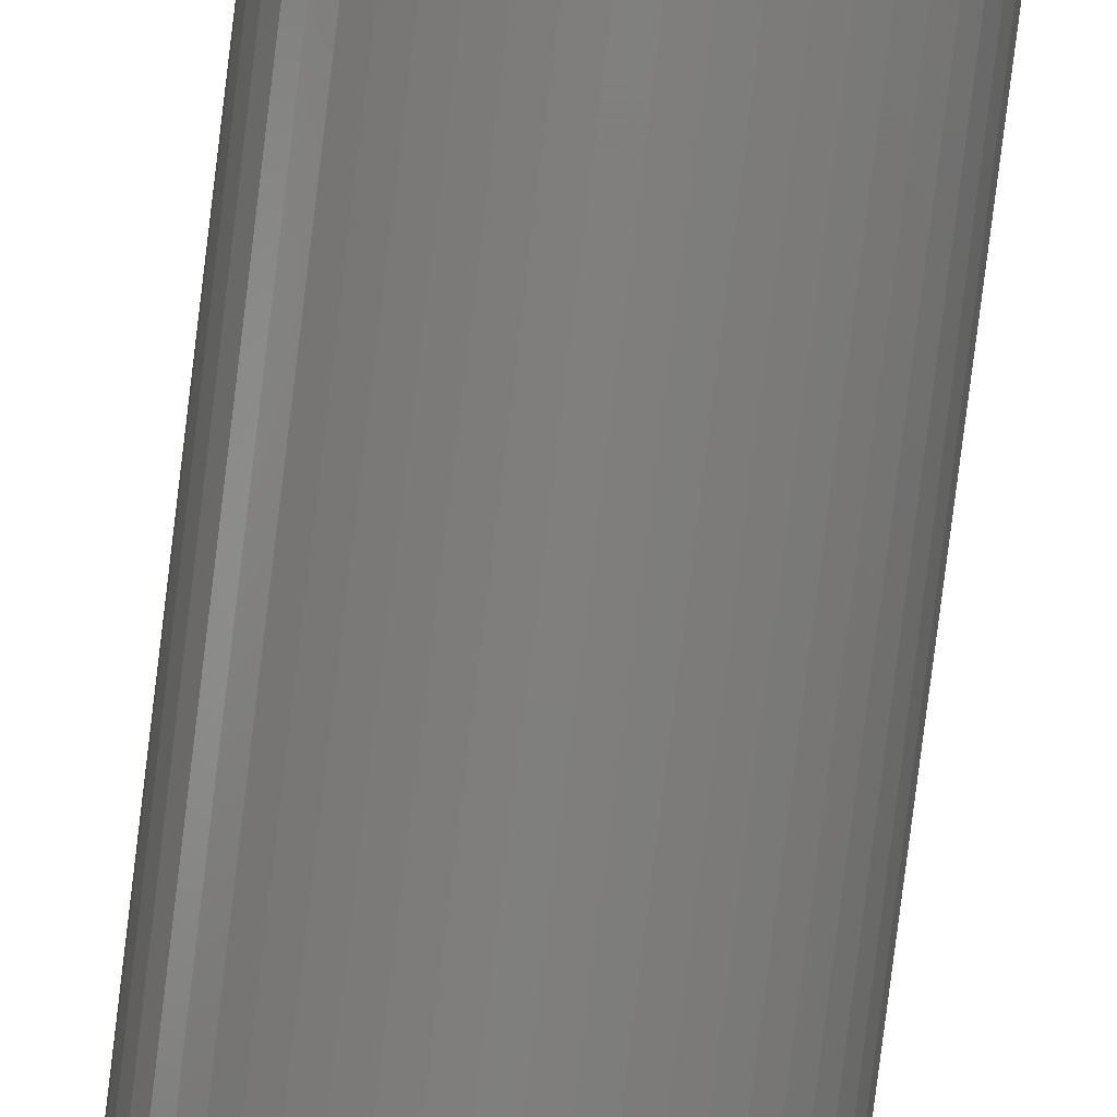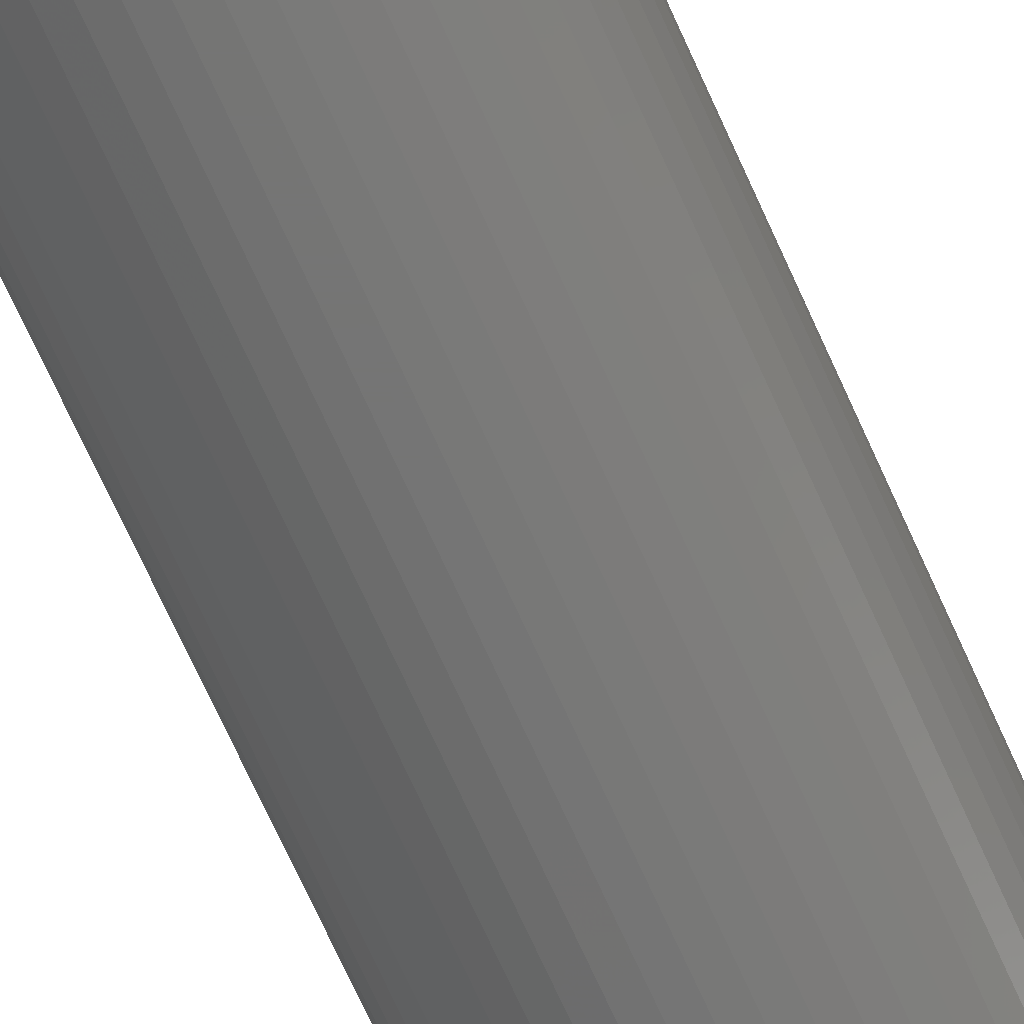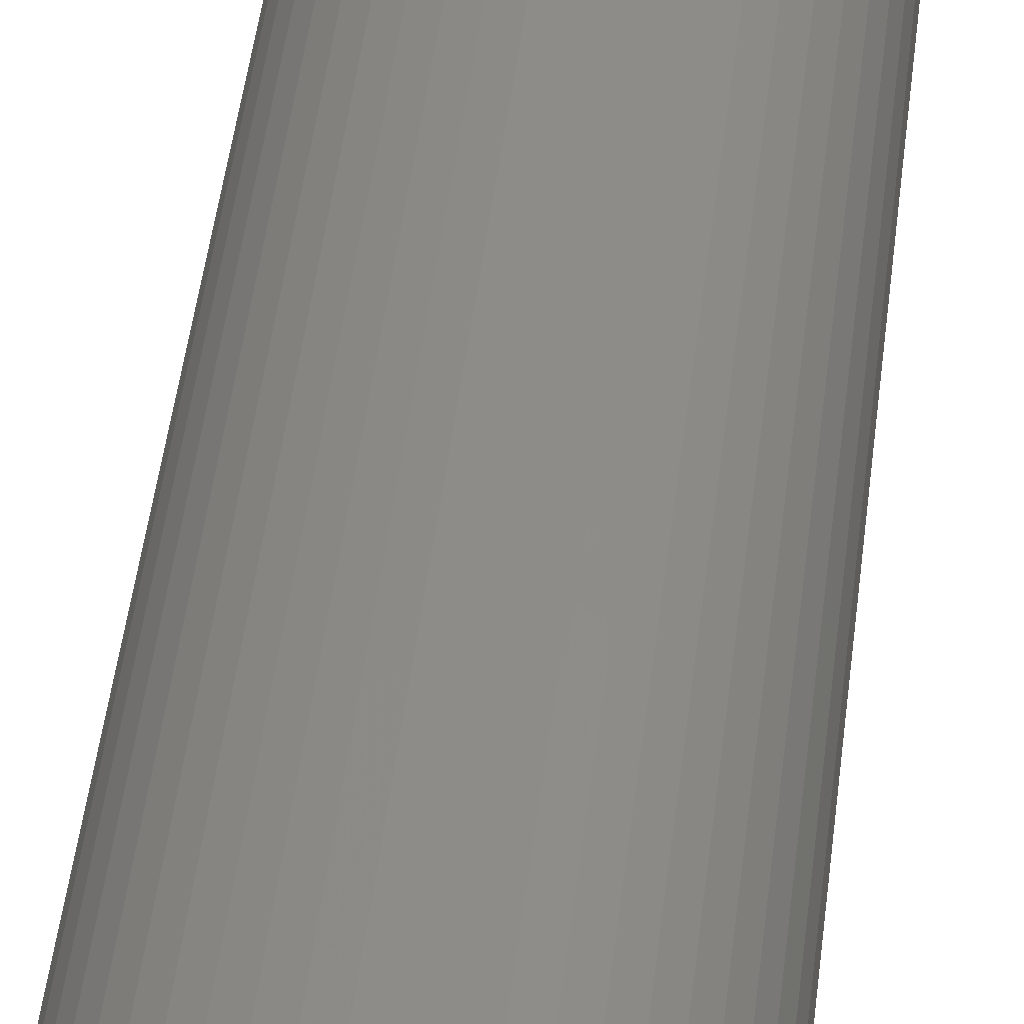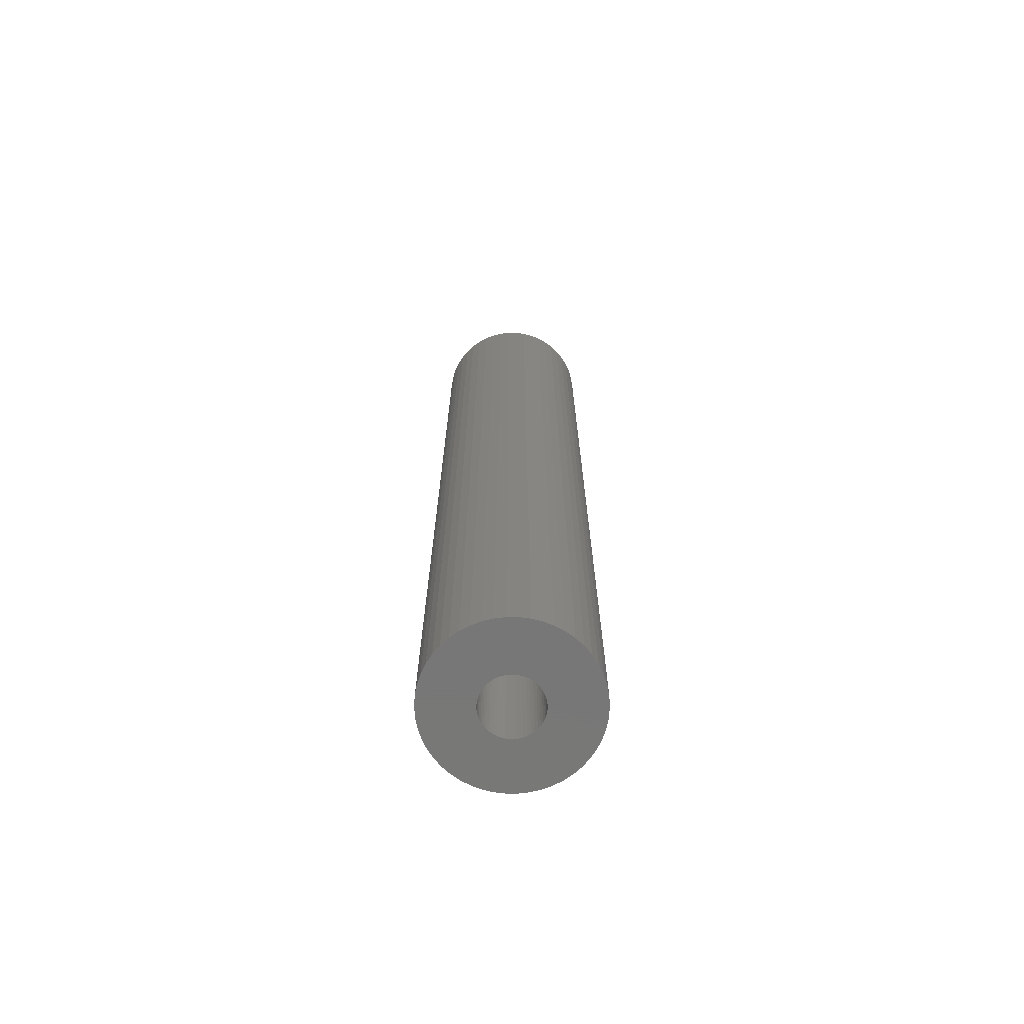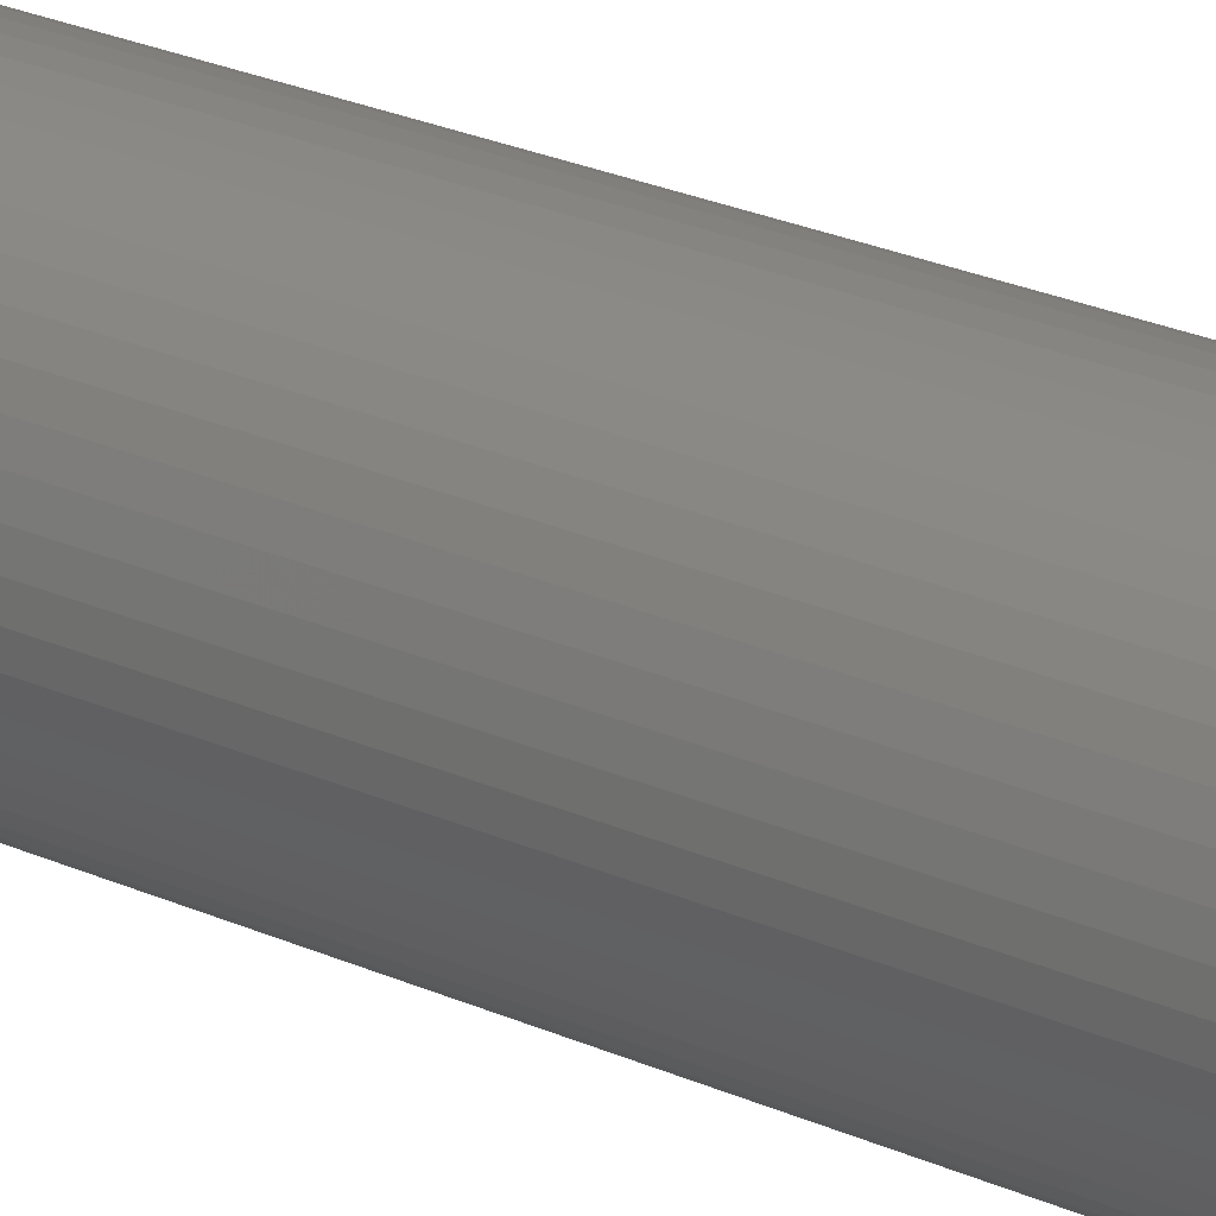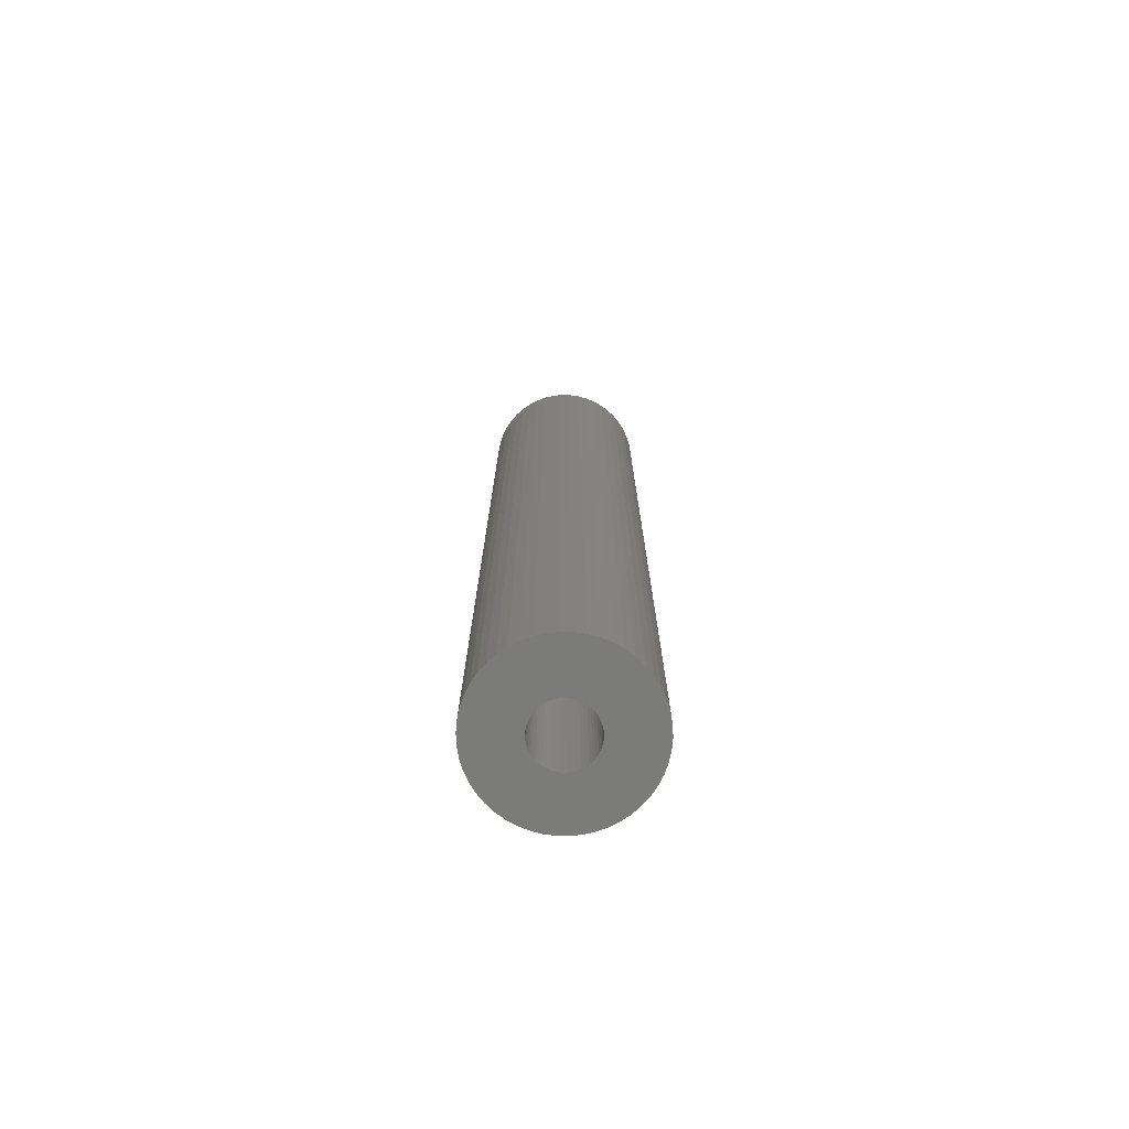
<metadata>
{"format":"stl","ext":"stl","renderer":"f3d","projection":"perspective","resolution":1024,"background":"white","views":[{"elev":-79.1,"azim":-7.0,"up":"+Y"},{"elev":-67.5,"azim":23.8,"up":"+Y"},{"elev":36.6,"azim":5.5,"up":"+Y"},{"elev":-70.2,"azim":-50.6,"up":"+Z"},{"elev":22.3,"azim":129.2,"up":"+Y"},{"elev":-74.5,"azim":13.3,"up":"+Z"}]}
</metadata>
<code>
# stl→obj: 200 verts, 400 faces
v -4.116 1.057 -25
v -3.952 1.565 25
v -3.952 1.565 -25
v -4.116 1.057 25
v 3.724 2.047 25
v 3.438 2.498 -25
v 3.438 2.498 25
v 3.724 2.047 -25
v 1.81 3.846 -25
v 1.313 4.042 25
v 1.81 3.846 25
v 1.313 4.042 -25
v -1.313 4.042 -25
v -1.81 3.846 25
v -1.313 4.042 25
v -1.81 3.846 -25
v -3.724 2.047 25
v -3.724 2.047 -25
v 4.116 -1.057 25
v 4.216 -0.5327 -25
v 4.216 -0.5327 25
v 4.116 -1.057 -25
v 4.216 0.5327 25
v 4.116 1.057 -25
v 4.116 1.057 25
v 4.216 0.5327 -25
v 0.7964 4.175 -25
v 0.2669 4.242 25
v 0.7964 4.175 25
v 0.2669 4.242 -25
v 2.709 3.275 -25
v 2.277 3.588 25
v 2.709 3.275 25
v 2.277 3.588 -25
v -4.216 0.5327 -25
v -4.216 0.5327 25
v -3.438 2.498 -25
v -3.098 2.909 25
v -3.098 2.909 -25
v -3.438 2.498 25
v -2.277 3.588 25
v -2.277 3.588 -25
v -0.2669 4.242 -25
v -0.7964 4.175 25
v -0.2669 4.242 25
v -0.7964 4.175 -25
v 4.25 0 25
v 4.25 0 -25
v 3.952 -1.565 25
v 3.952 -1.565 -25
v 2.277 -3.588 -25
v 2.709 -3.275 25
v 2.277 -3.588 25
v 2.709 -3.275 -25
v 3.098 2.909 -25
v 3.098 2.909 25
v -4.25 0 -25
v -4.25 0 25
v 1.55 0 25
v 1.538 0.1943 25
v 1.501 0.3855 25
v 3.952 1.565 25
v 1.538 -0.1943 25
v 1.441 0.5706 25
v 1.358 0.7467 25
v 1.501 -0.3855 25
v 1.254 0.9111 25
v 1.13 1.061 25
v 1.441 -0.5706 25
v 0.988 1.194 25
v 3.724 -2.047 25
v 0.8305 1.309 25
v 1.358 -0.7467 25
v 3.438 -2.498 25
v 0.66 1.402 25
v 0.479 1.474 25
v 0.2904 1.523 25
v 0.09732 1.547 25
v -0.09732 1.547 25
v -0.2904 1.523 25
v -0.479 1.474 25
v -0.66 1.402 25
v -0.8305 1.309 25
v -0.988 1.194 25
v -2.709 3.275 25
v -1.13 1.061 25
v -1.254 0.9111 25
v -1.358 0.7467 25
v 1.254 -0.9111 25
v 3.098 -2.909 25
v 1.13 -1.061 25
v 0.988 -1.194 25
v 0.8305 -1.309 25
v 1.81 -3.846 25
v 0.66 -1.402 25
v 1.313 -4.042 25
v 0.479 -1.474 25
v 0.7964 -4.175 25
v 0.2904 -1.523 25
v 0.2669 -4.242 25
v 0.09732 -1.547 25
v -0.09732 -1.547 25
v -0.2669 -4.242 25
v -0.2904 -1.523 25
v -0.7964 -4.175 25
v -0.479 -1.474 25
v -1.313 -4.042 25
v -0.66 -1.402 25
v -1.81 -3.846 25
v -0.8305 -1.309 25
v -2.277 -3.588 25
v -0.988 -1.194 25
v -2.709 -3.275 25
v -1.13 -1.061 25
v -3.098 -2.909 25
v -1.254 -0.9111 25
v -3.438 -2.498 25
v -1.358 -0.7467 25
v -3.724 -2.047 25
v -1.441 -0.5706 25
v -3.952 -1.565 25
v -1.501 -0.3855 25
v -4.116 -1.057 25
v -1.538 -0.1943 25
v -4.216 -0.5327 25
v -1.55 0 25
v -1.441 0.5706 25
v -1.501 0.3855 25
v -1.538 0.1943 25
v -2.709 3.275 -25
v 3.724 -2.047 -25
v 3.438 -2.498 -25
v -0.2669 -4.242 -25
v 0.2669 -4.242 -25
v 1.55 0 -25
v 1.538 -0.1943 -25
v 1.501 -0.3855 -25
v 1.538 0.1943 -25
v 1.441 -0.5706 -25
v 1.358 -0.7467 -25
v 1.501 0.3855 -25
v 1.254 -0.9111 -25
v 3.098 -2.909 -25
v 3.952 1.565 -25
v 1.13 -1.061 -25
v 1.441 0.5706 -25
v 0.988 -1.194 -25
v 0.8305 -1.309 -25
v 1.81 -3.846 -25
v 1.358 0.7467 -25
v 0.66 -1.402 -25
v 1.313 -4.042 -25
v 0.479 -1.474 -25
v 0.7964 -4.175 -25
v 0.2904 -1.523 -25
v 0.09732 -1.547 -25
v -0.09732 -1.547 -25
v -0.2904 -1.523 -25
v -0.7964 -4.175 -25
v -0.479 -1.474 -25
v -1.313 -4.042 -25
v -0.66 -1.402 -25
v -1.81 -3.846 -25
v -0.8305 -1.309 -25
v -2.277 -3.588 -25
v -0.988 -1.194 -25
v -2.709 -3.275 -25
v -1.13 -1.061 -25
v -3.098 -2.909 -25
v -1.254 -0.9111 -25
v -3.438 -2.498 -25
v -1.358 -0.7467 -25
v 1.254 0.9111 -25
v 1.13 1.061 -25
v 0.988 1.194 -25
v 0.8305 1.309 -25
v 0.66 1.402 -25
v 0.479 1.474 -25
v 0.2904 1.523 -25
v 0.09732 1.547 -25
v -0.09732 1.547 -25
v -0.2904 1.523 -25
v -0.479 1.474 -25
v -0.66 1.402 -25
v -0.8305 1.309 -25
v -0.988 1.194 -25
v -1.13 1.061 -25
v -1.254 0.9111 -25
v -1.358 0.7467 -25
v -1.441 0.5706 -25
v -1.501 0.3855 -25
v -1.538 0.1943 -25
v -1.55 0 -25
v -3.724 -2.047 -25
v -1.441 -0.5706 -25
v -3.952 -1.565 -25
v -1.501 -0.3855 -25
v -4.116 -1.057 -25
v -1.538 -0.1943 -25
v -4.216 -0.5327 -25
f 1 2 3
f 2 1 4
f 5 6 7
f 6 5 8
f 9 10 11
f 10 9 12
f 13 14 15
f 14 13 16
f 3 17 18
f 17 3 2
f 19 20 21
f 20 19 22
f 23 24 25
f 24 23 26
f 27 28 29
f 28 27 30
f 31 32 33
f 32 31 34
f 35 4 1
f 4 35 36
f 37 38 39
f 38 37 40
f 16 41 14
f 41 16 42
f 43 44 45
f 44 43 46
f 47 26 23
f 26 47 48
f 49 22 19
f 22 49 50
f 51 52 53
f 52 51 54
f 55 33 56
f 33 55 31
f 30 45 28
f 45 30 43
f 12 29 10
f 29 12 27
f 34 11 32
f 11 34 9
f 57 36 35
f 36 57 58
f 59 47 23
f 60 23 25
f 47 59 21
f 61 25 62
f 63 21 59
f 64 62 5
f 21 63 19
f 65 5 7
f 66 19 63
f 67 7 56
f 19 66 49
f 68 56 33
f 69 49 66
f 70 33 32
f 49 69 71
f 72 32 11
f 73 71 69
f 71 73 74
f 23 60 59
f 25 61 60
f 62 64 61
f 5 65 64
f 75 11 10
f 7 67 65
f 56 68 67
f 33 70 68
f 32 72 70
f 76 10 29
f 11 75 72
f 10 76 75
f 29 77 76
f 28 77 29
f 28 78 77
f 28 79 78
f 45 79 28
f 45 80 79
f 44 80 45
f 80 44 81
f 15 81 44
f 81 15 82
f 14 82 15
f 82 14 83
f 41 83 14
f 83 41 84
f 85 84 41
f 84 85 86
f 38 86 85
f 86 38 87
f 40 87 38
f 87 40 88
f 89 74 73
f 74 89 90
f 91 90 89
f 90 91 52
f 92 52 91
f 52 92 53
f 93 53 92
f 53 93 94
f 95 94 93
f 94 95 96
f 97 96 95
f 96 97 98
f 99 98 97
f 99 100 98
f 101 100 99
f 102 100 101
f 102 103 100
f 104 103 102
f 105 104 106
f 107 106 108
f 104 105 103
f 109 108 110
f 111 110 112
f 113 112 114
f 115 114 116
f 106 107 105
f 117 116 118
f 119 118 120
f 121 120 122
f 123 122 124
f 125 124 126
f 17 88 40
f 108 109 107
f 88 17 127
f 110 111 109
f 2 127 17
f 112 113 111
f 127 2 128
f 114 115 113
f 4 128 2
f 116 117 115
f 128 4 129
f 118 119 117
f 36 129 4
f 120 121 119
f 129 36 126
f 122 123 121
f 58 126 36
f 124 125 123
f 126 58 125
f 18 40 37
f 40 18 17
f 46 15 44
f 15 46 13
f 42 85 41
f 85 42 130
f 130 38 85
f 38 130 39
f 74 131 71
f 131 74 132
f 133 100 103
f 100 133 134
f 135 48 20
f 136 20 22
f 48 135 26
f 137 22 50
f 138 26 135
f 139 50 131
f 26 138 24
f 140 131 132
f 141 24 138
f 142 132 143
f 24 141 144
f 145 143 54
f 146 144 141
f 147 54 51
f 144 146 8
f 148 51 149
f 150 8 146
f 8 150 6
f 20 136 135
f 22 137 136
f 50 139 137
f 131 140 139
f 151 149 152
f 132 142 140
f 143 145 142
f 54 147 145
f 51 148 147
f 153 152 154
f 149 151 148
f 152 153 151
f 154 155 153
f 134 155 154
f 134 156 155
f 134 157 156
f 133 157 134
f 133 158 157
f 159 158 133
f 158 159 160
f 161 160 159
f 160 161 162
f 163 162 161
f 162 163 164
f 165 164 163
f 164 165 166
f 167 166 165
f 166 167 168
f 169 168 167
f 168 169 170
f 171 170 169
f 170 171 172
f 173 6 150
f 6 173 55
f 174 55 173
f 55 174 31
f 175 31 174
f 31 175 34
f 176 34 175
f 34 176 9
f 177 9 176
f 9 177 12
f 178 12 177
f 12 178 27
f 179 27 178
f 179 30 27
f 180 30 179
f 181 30 180
f 181 43 30
f 182 43 181
f 46 182 183
f 13 183 184
f 182 46 43
f 16 184 185
f 42 185 186
f 130 186 187
f 39 187 188
f 183 13 46
f 37 188 189
f 18 189 190
f 3 190 191
f 1 191 192
f 35 192 193
f 194 172 171
f 184 16 13
f 172 194 195
f 185 42 16
f 196 195 194
f 186 130 42
f 195 196 197
f 187 39 130
f 198 197 196
f 188 37 39
f 197 198 199
f 189 18 37
f 200 199 198
f 190 3 18
f 199 200 193
f 191 1 3
f 57 193 200
f 192 35 1
f 193 57 35
f 134 98 100
f 98 134 154
f 62 8 5
f 8 62 144
f 25 144 62
f 144 25 24
f 7 55 56
f 55 7 6
f 21 48 47
f 48 21 20
f 71 50 49
f 50 71 131
f 171 119 194
f 119 171 117
f 194 121 196
f 121 194 119
f 154 96 98
f 96 154 152
f 149 53 94
f 53 149 51
f 152 94 96
f 94 152 149
f 54 90 52
f 90 54 143
f 167 111 113
f 111 167 165
f 161 105 107
f 105 161 159
f 159 103 105
f 103 159 133
f 198 125 200
f 125 198 123
f 200 58 57
f 58 200 125
f 169 117 171
f 117 169 115
f 169 113 115
f 113 169 167
f 90 132 74
f 132 90 143
f 165 109 111
f 109 165 163
f 196 123 198
f 123 196 121
f 163 107 109
f 107 163 161
f 146 65 150
f 65 146 64
f 150 67 173
f 67 150 65
f 179 76 77
f 76 179 178
f 178 75 76
f 75 178 177
f 184 81 82
f 81 184 183
f 127 189 88
f 189 127 190
f 137 63 136
f 63 137 66
f 176 70 72
f 70 176 175
f 129 191 128
f 191 129 192
f 87 187 86
f 187 87 188
f 185 82 83
f 82 185 184
f 183 80 81
f 80 183 182
f 135 60 138
f 60 135 59
f 139 66 137
f 66 139 69
f 166 114 112
f 114 166 168
f 147 93 92
f 93 147 148
f 141 64 146
f 64 141 61
f 175 68 70
f 68 175 174
f 181 78 79
f 78 181 180
f 177 72 75
f 72 177 176
f 126 192 129
f 192 126 193
f 128 190 127
f 190 128 191
f 88 188 87
f 188 88 189
f 182 79 80
f 79 182 181
f 186 83 84
f 83 186 185
f 187 84 86
f 84 187 186
f 136 59 135
f 59 136 63
f 156 102 101
f 102 156 157
f 120 197 122
f 197 120 195
f 114 170 116
f 170 114 168
f 155 101 99
f 101 155 156
f 153 99 97
f 99 153 155
f 138 61 141
f 61 138 60
f 173 68 174
f 68 173 67
f 180 77 78
f 77 180 179
f 162 110 108
f 110 162 164
f 158 106 104
f 106 158 160
f 148 95 93
f 95 148 151
f 145 89 142
f 89 145 91
f 140 69 139
f 69 140 73
f 142 73 140
f 73 142 89
f 157 104 102
f 104 157 158
f 122 199 124
f 199 122 197
f 124 193 126
f 193 124 199
f 116 172 118
f 172 116 170
f 118 195 120
f 195 118 172
f 151 97 95
f 97 151 153
f 145 92 91
f 92 145 147
f 164 112 110
f 112 164 166
f 160 108 106
f 108 160 162

</code>
